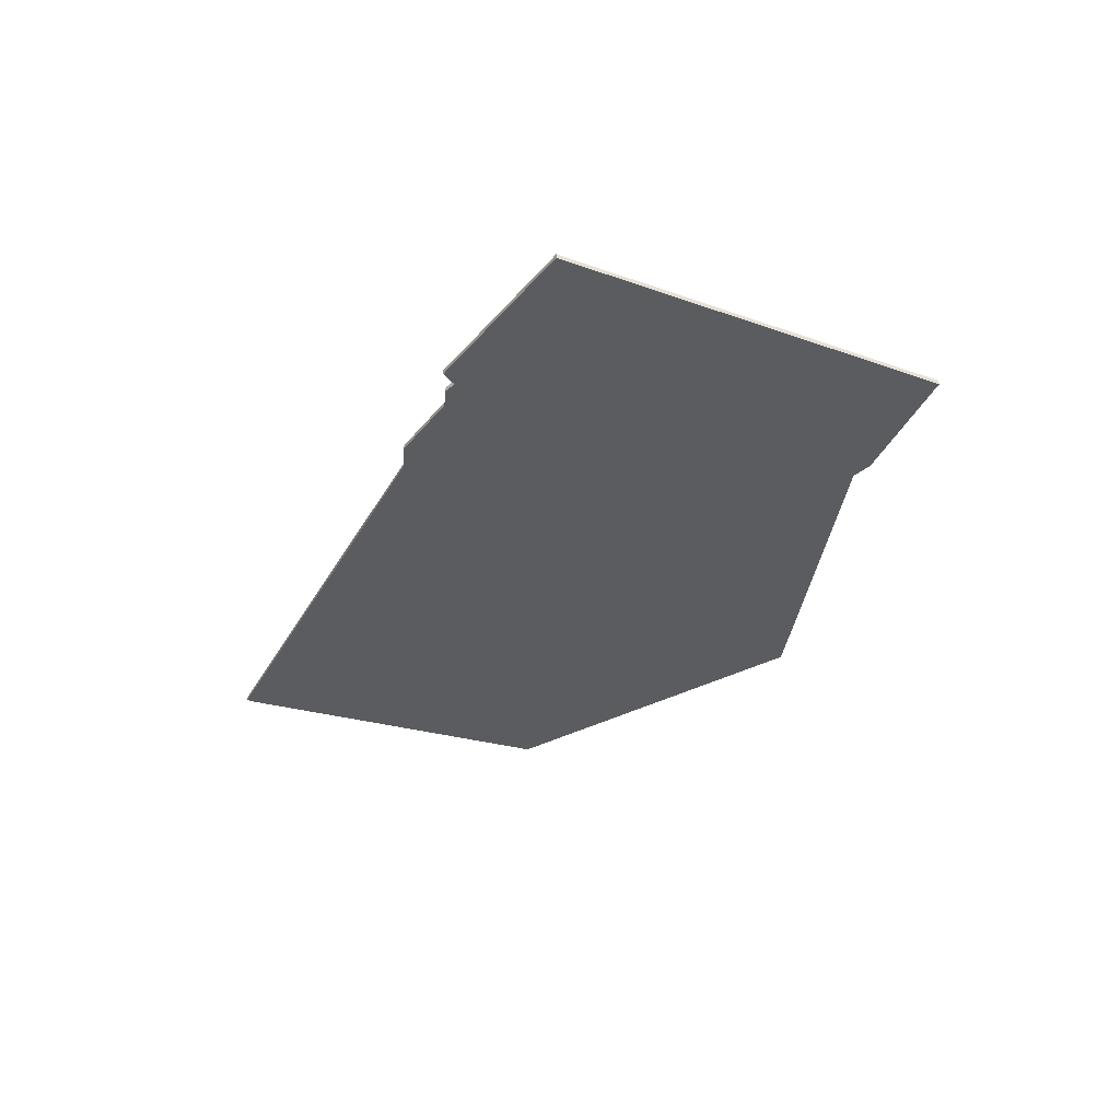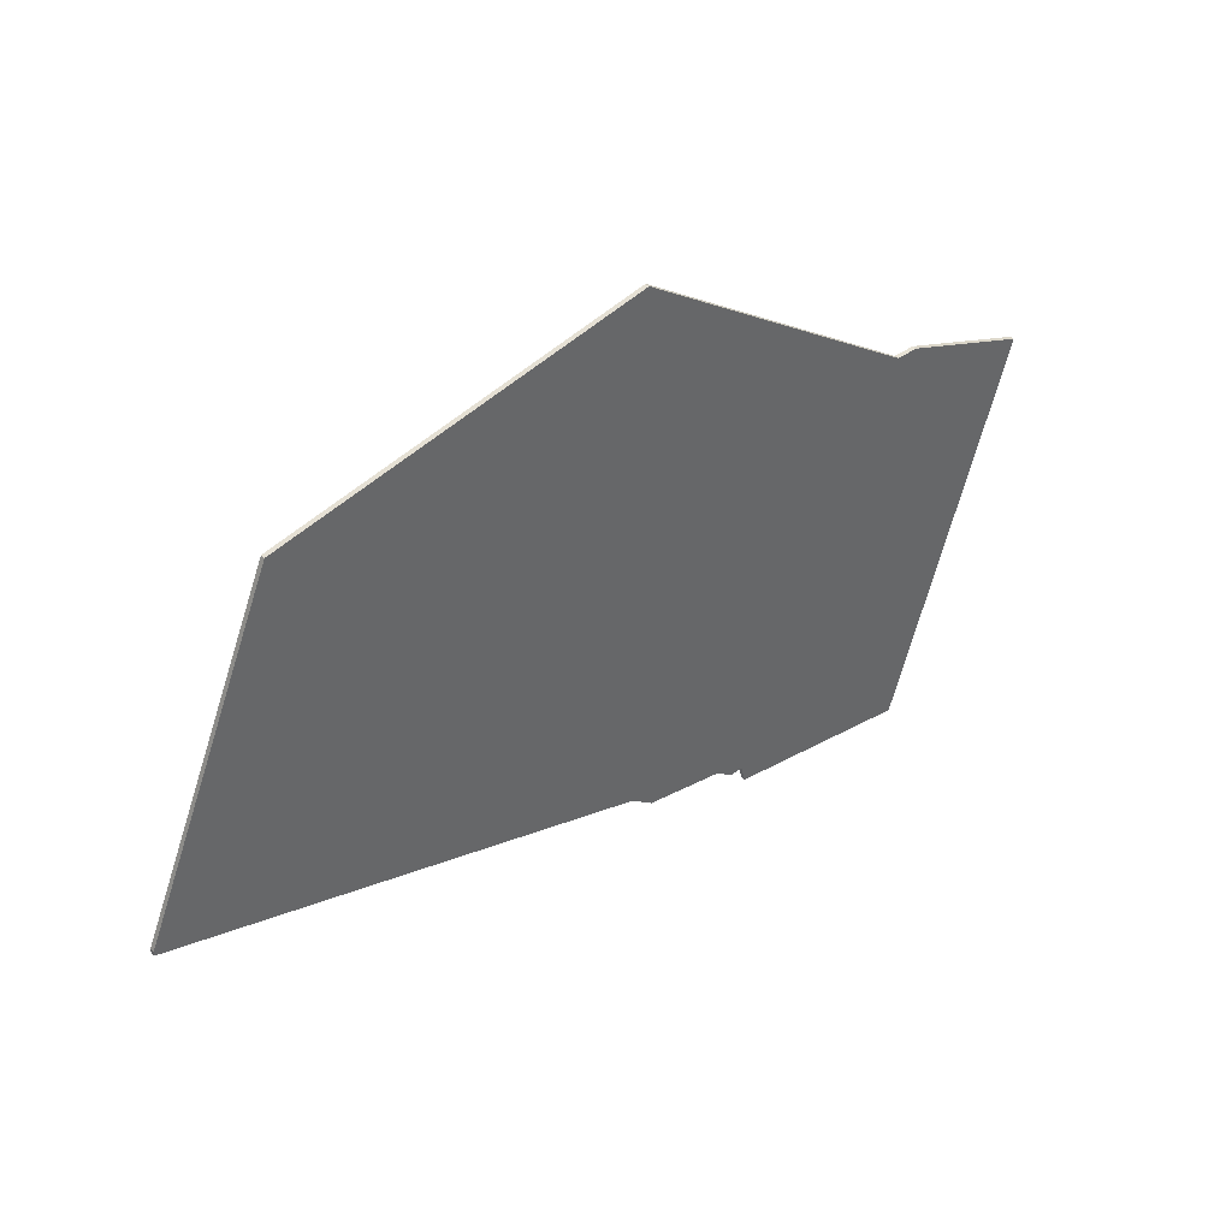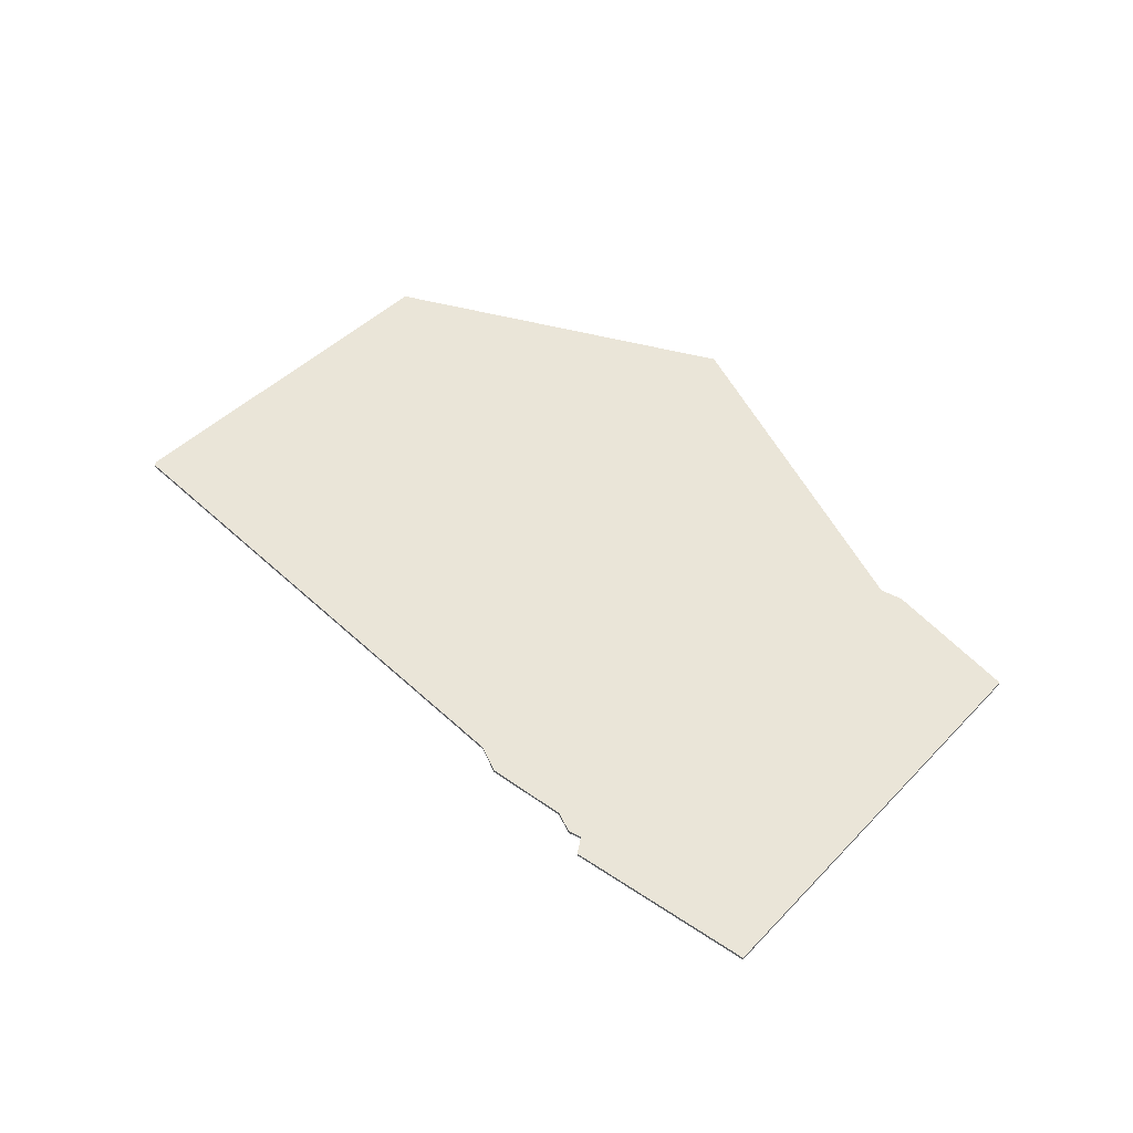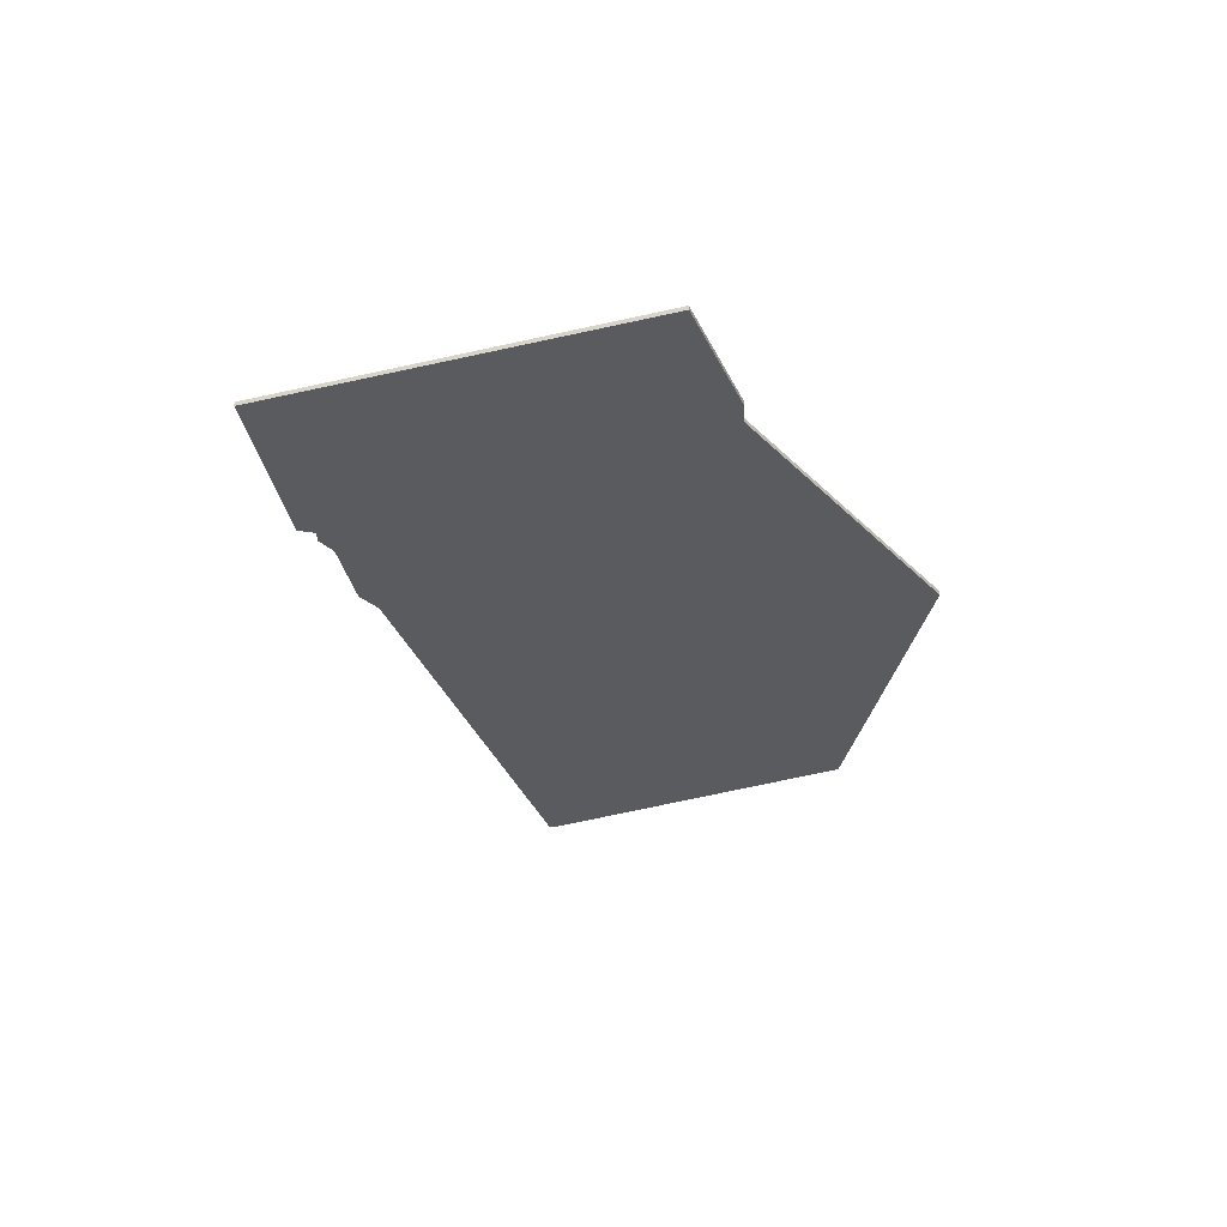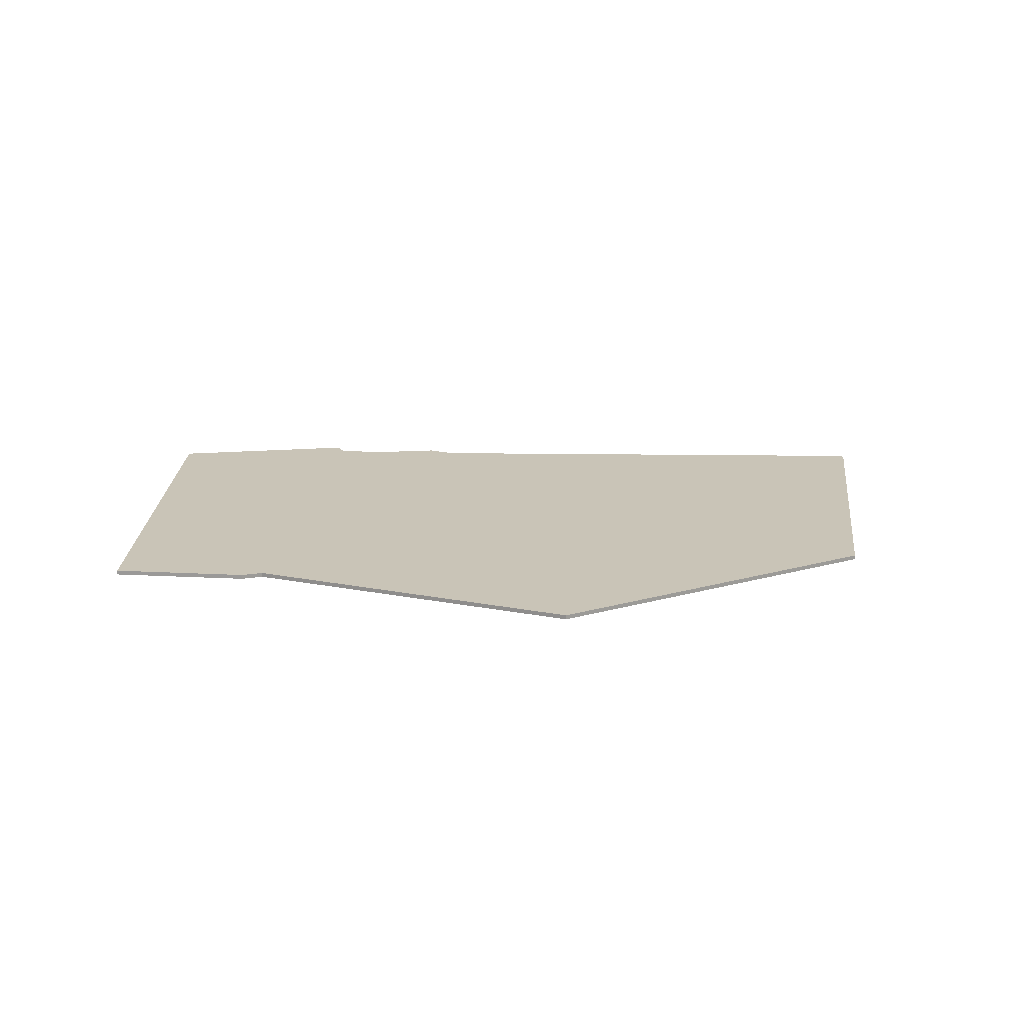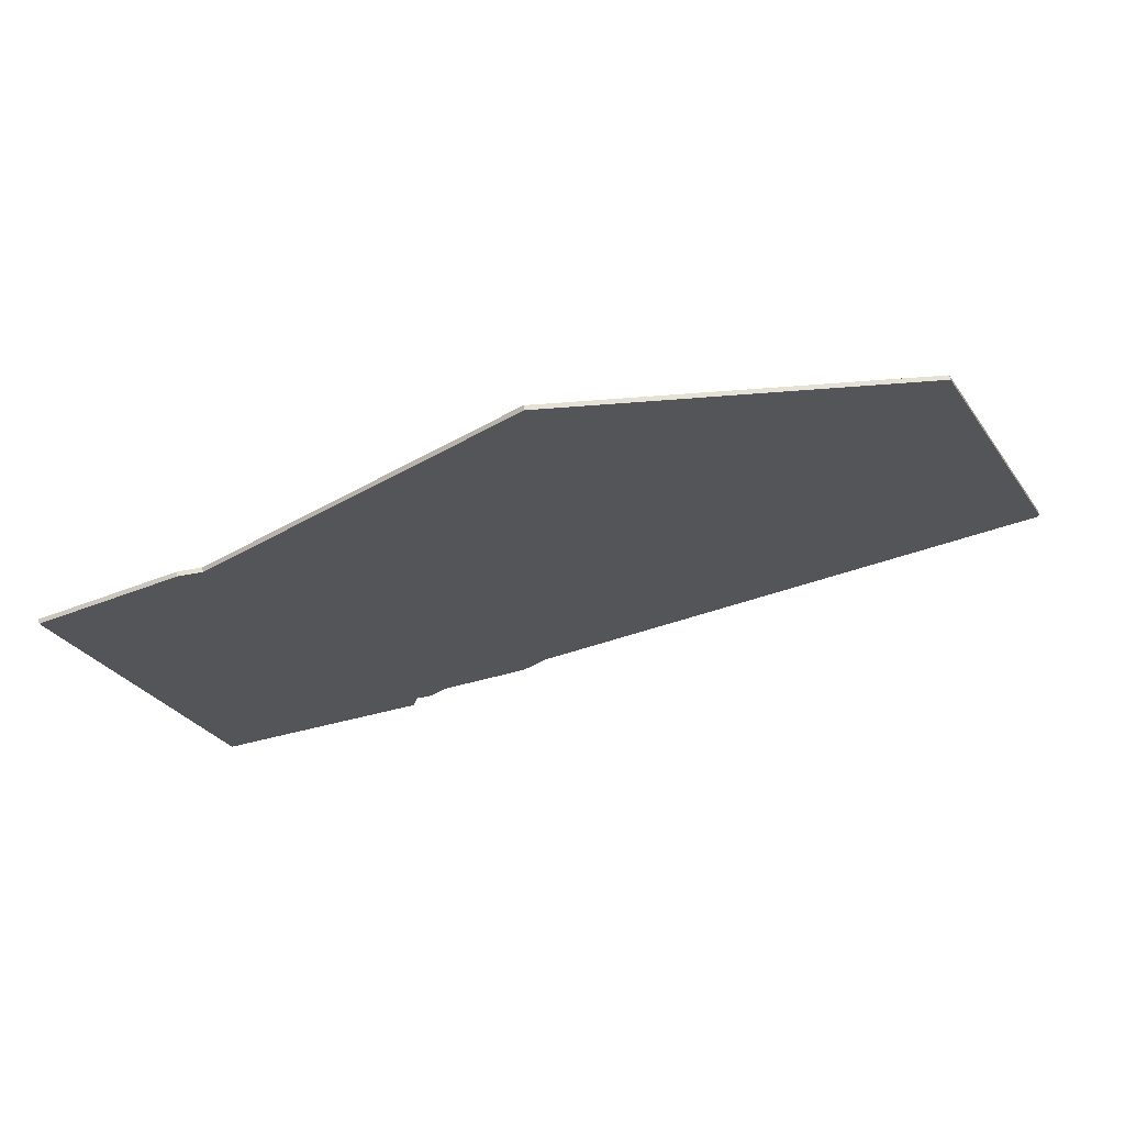
<metadata>
{"format":"obj","ext":"obj","renderer":"f3d","projection":"perspective","resolution":1024,"background":"white","views":[{"elev":-35.3,"azim":47.7,"up":"+Z"},{"elev":41.7,"azim":-39.8,"up":"+Y"},{"elev":59.5,"azim":26.1,"up":"+Z"},{"elev":-32.1,"azim":91.2,"up":"+Z"},{"elev":20.0,"azim":164.5,"up":"+Z"},{"elev":66.4,"azim":169.2,"up":"+Y"}]}
</metadata>
<code>
v 4451 -1774 0
v 4451 -1774 1
v 4368 -1663 0
v 4368 -1663 1
v 4449 -1646 0
v 4449 -1646 1
v 4473 -1780 0
v 4473 -1780 1
v 4547 -1702 0
v 4547 -1702 1
v 4513 -1691 0
v 4513 -1691 1
v 4446 -1770 0
v 4446 -1770 1
v 4520 -1790 0
v 4520 -1790 1
v 4337 -1736 0
v 4337 -1736 1
v 4337 -1737 0
v 4337 -1737 1
v 4469 -1777 0
v 4469 -1777 1
v 4477 -1784 0
v 4477 -1784 1
v 4518 -1691 0
v 4518 -1691 1
v 4476 -1780 0
v 4476 -1780 1
f 21 1 13
f 11 13 5
f 17 13 19
f 13 17 3
f 13 3 5
f 11 21 13
f 15 23 27
f 27 21 11
f 11 15 27
f 15 11 25
f 15 25 9
f 7 21 27
f 14 2 22
f 6 14 12
f 20 14 18
f 4 18 14
f 6 4 14
f 14 22 12
f 28 24 16
f 12 22 28
f 28 16 12
f 26 12 16
f 10 26 16
f 28 22 8
f 18 4 17
f 17 4 3
f 20 18 19
f 19 18 17
f 14 20 13
f 13 20 19
f 2 14 1
f 1 14 13
f 22 2 21
f 21 2 1
f 8 22 7
f 7 22 21
f 28 8 27
f 27 8 7
f 24 28 23
f 23 28 27
f 16 24 15
f 15 24 23
f 10 16 9
f 9 16 15
f 26 10 25
f 25 10 9
f 12 26 11
f 11 26 25
f 4 6 3
f 3 6 5
f 6 12 5
f 5 12 11

</code>
